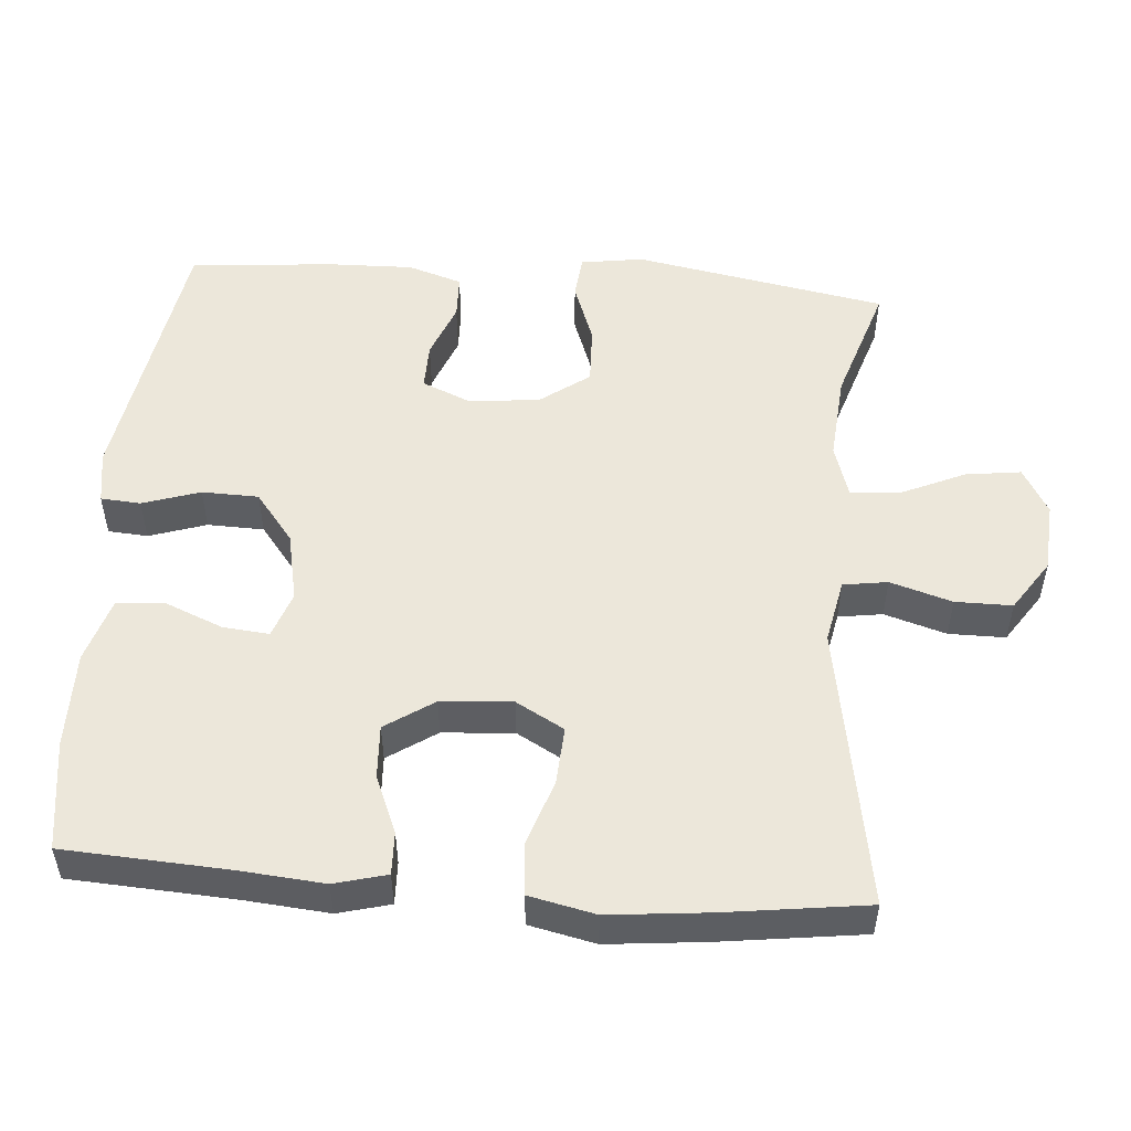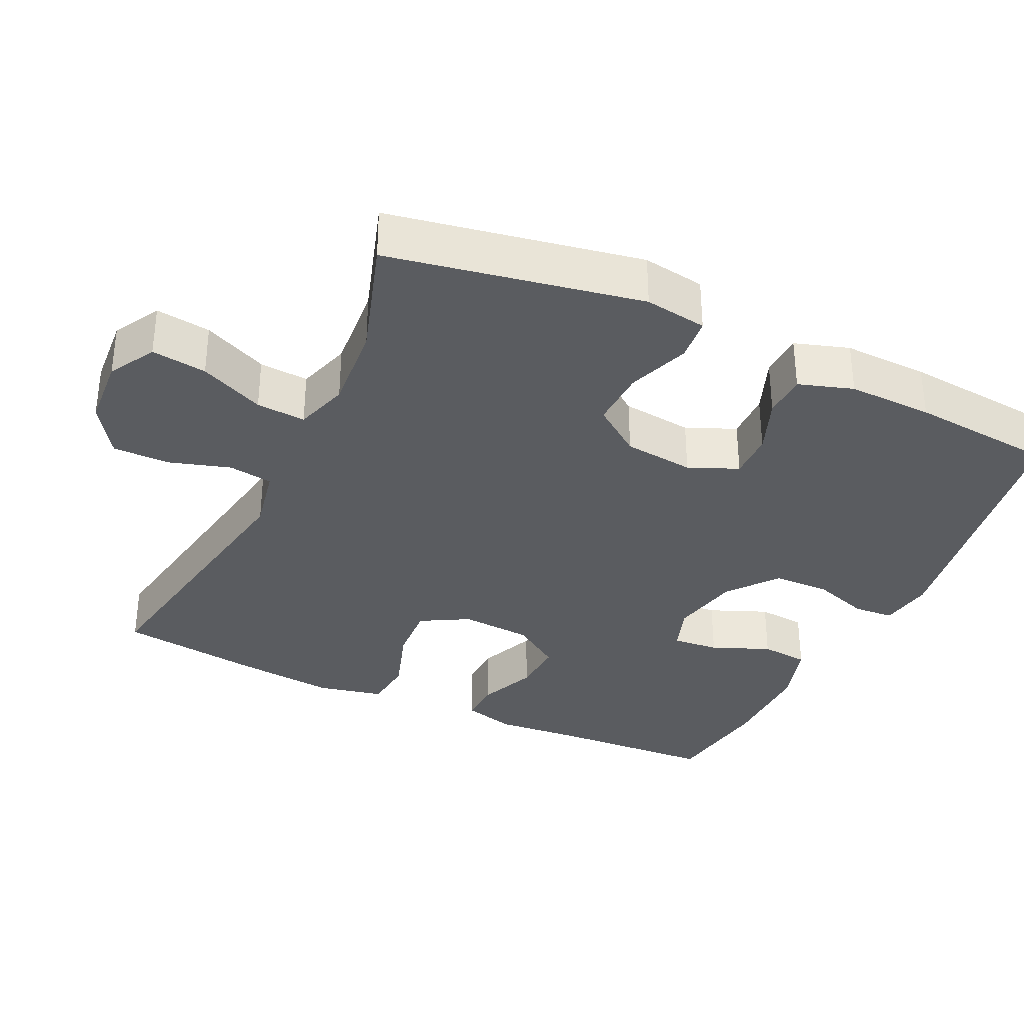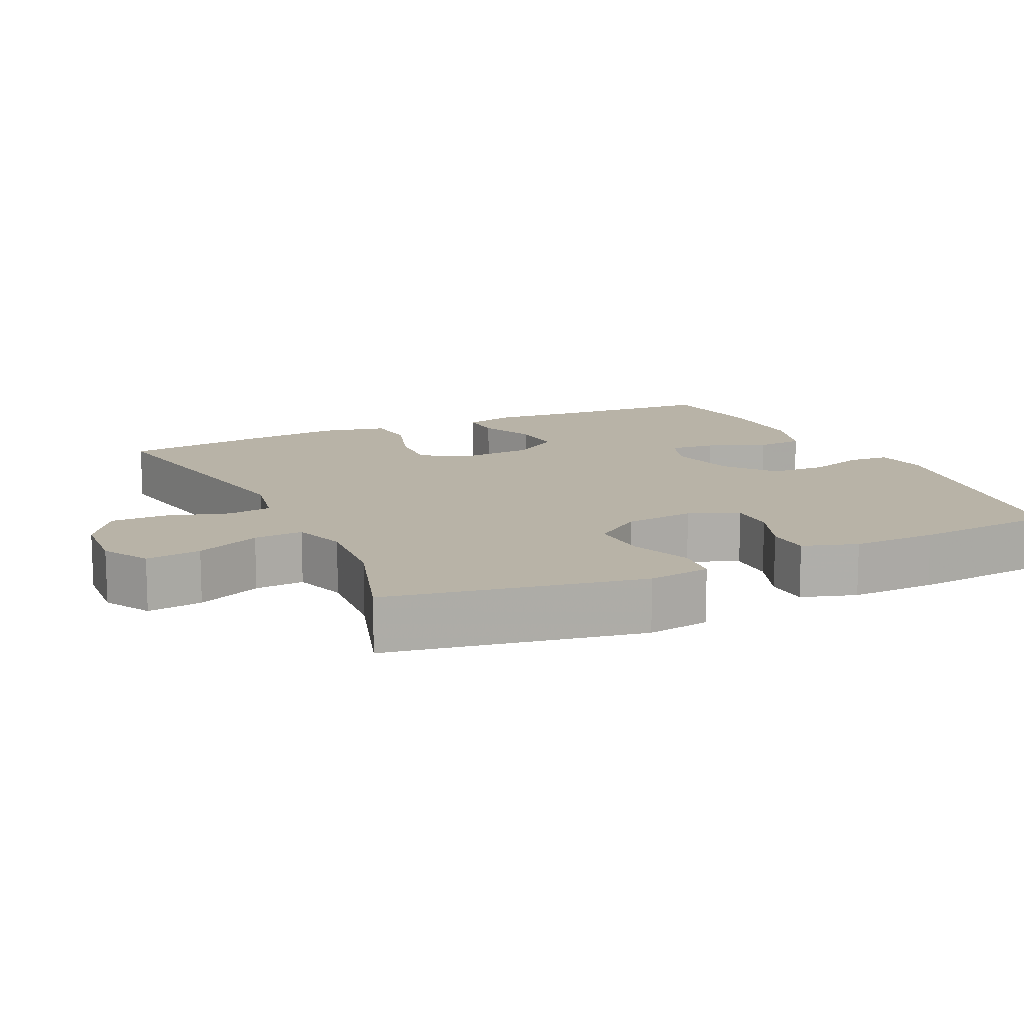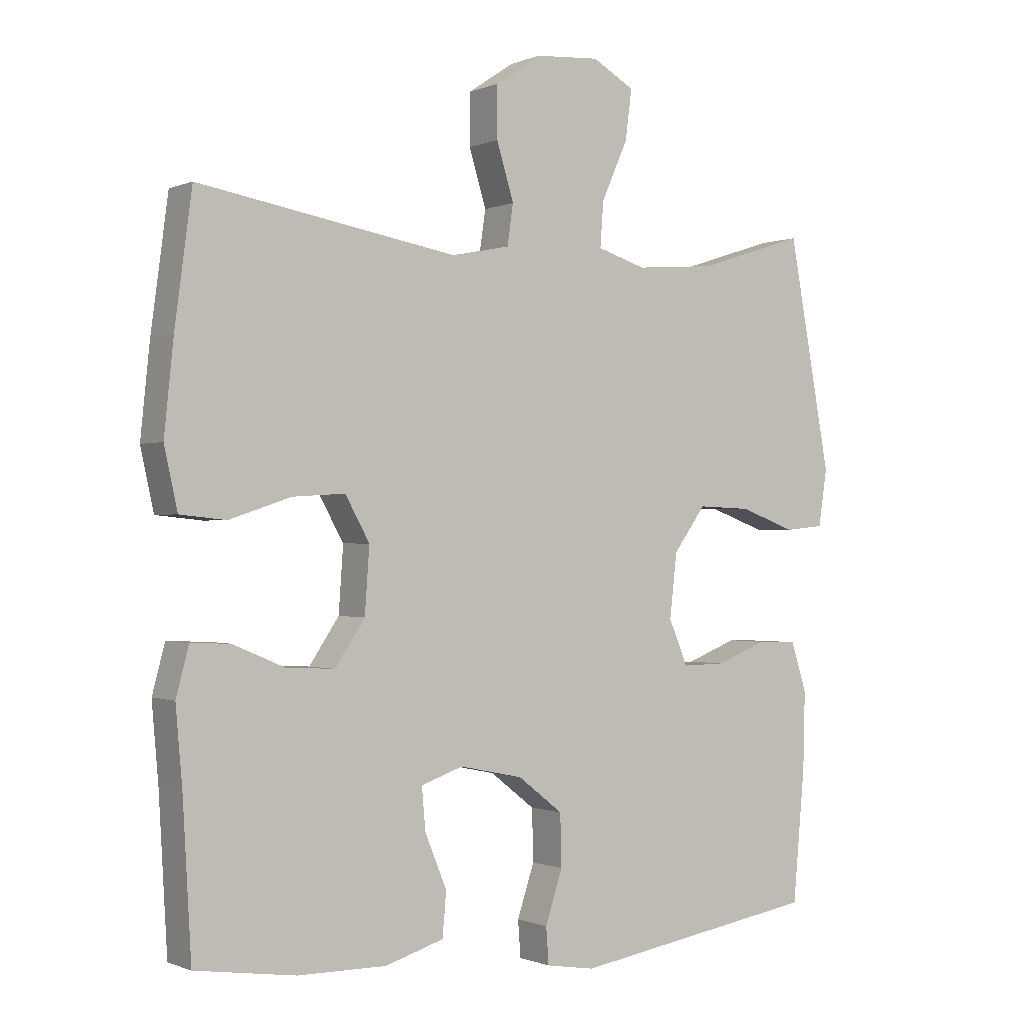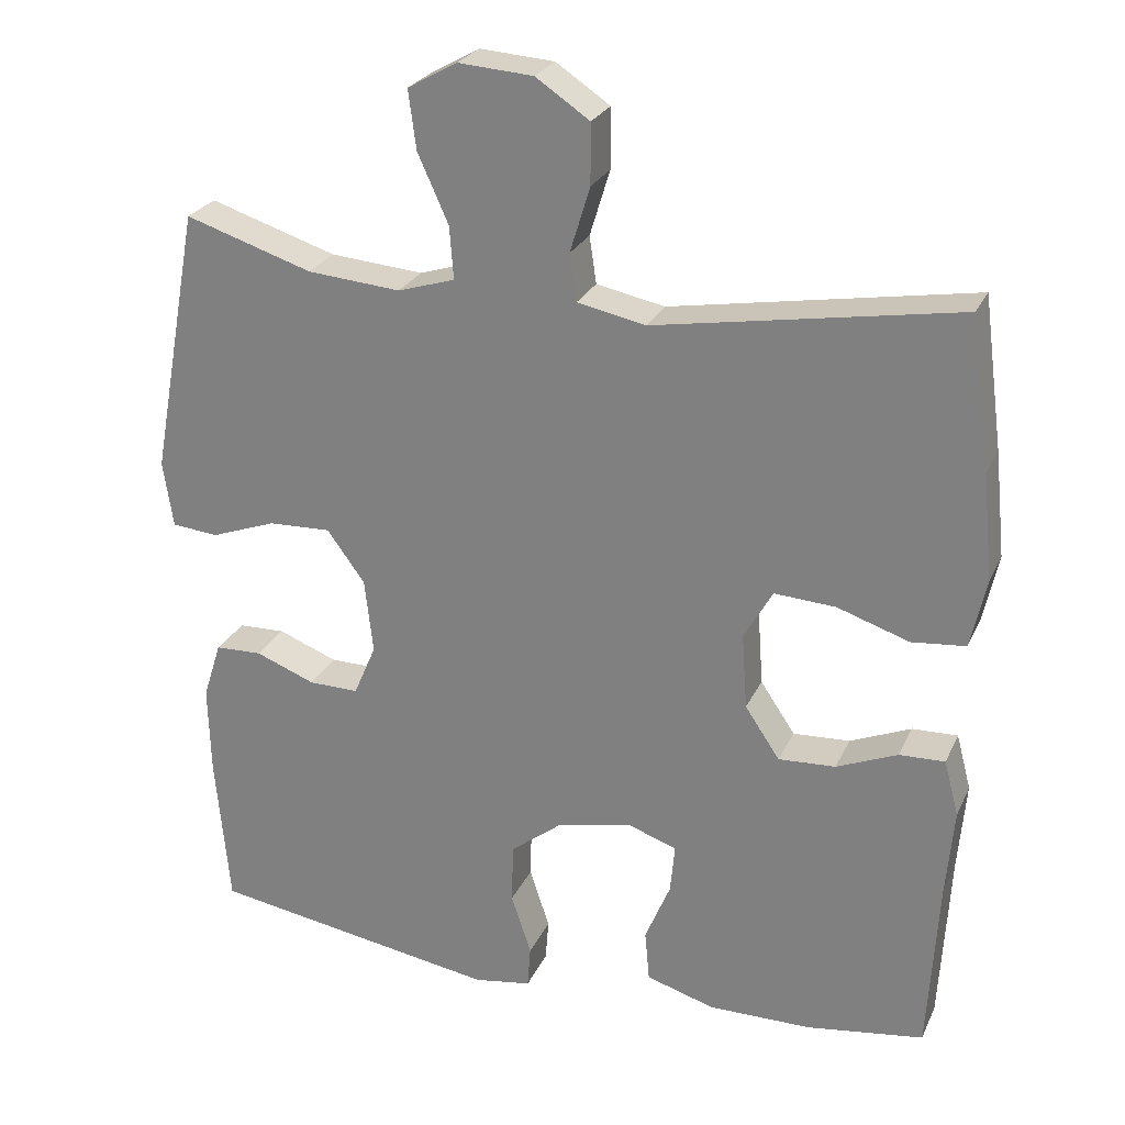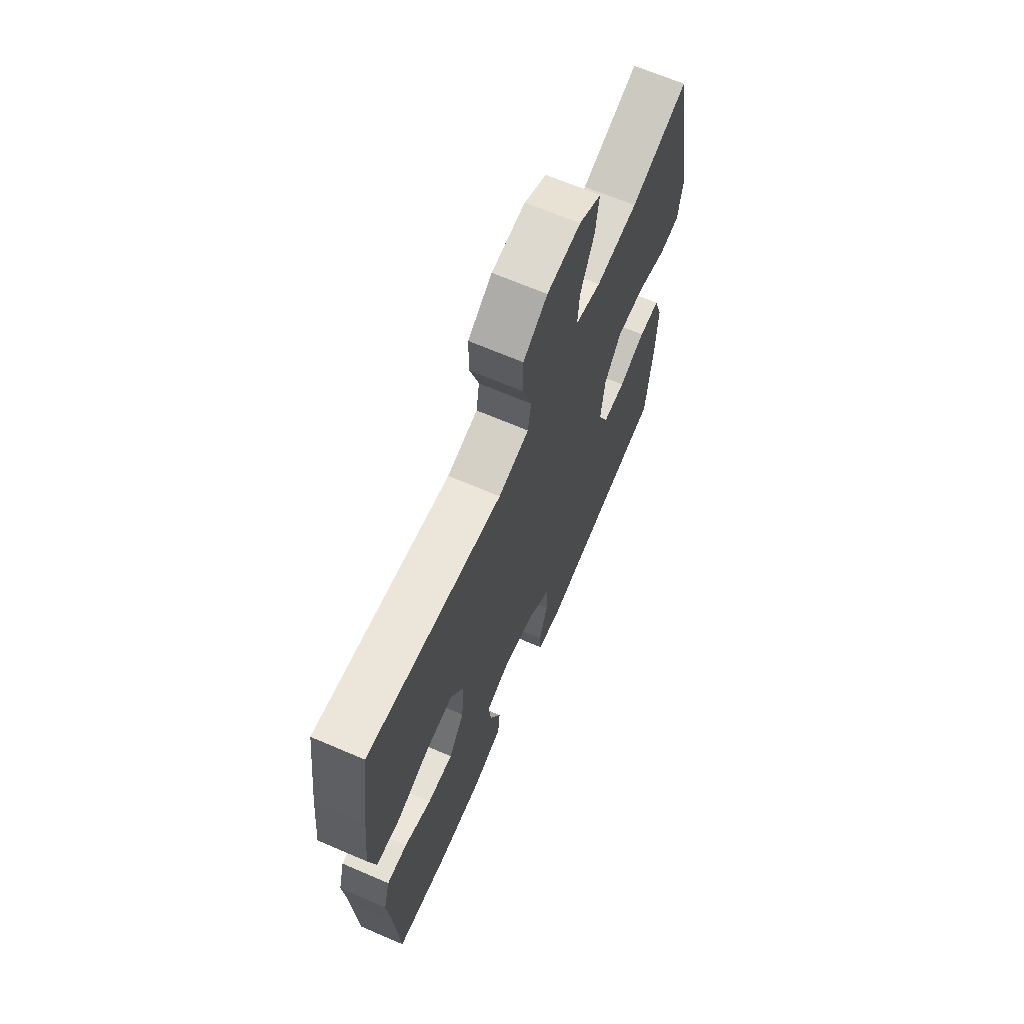
<metadata>
{"format":"obj","ext":"obj","renderer":"f3d","projection":"perspective","resolution":1024,"background":"white","views":[{"elev":51.7,"azim":-85.5,"up":"+Y"},{"elev":-34.2,"azim":64.7,"up":"+Y"},{"elev":12.8,"azim":64.7,"up":"+Y"},{"elev":-0.7,"azim":-33.9,"up":"+Z"},{"elev":25.6,"azim":-159.6,"up":"+Z"},{"elev":67.4,"azim":-66.7,"up":"+Z"}]}
</metadata>
<code>
v 0.5 0.07 0.5
v 0.564 0.07 0.152
v 0.551 0.07 0.066
v 0.491 0.07 0.06
v 0.406 0.07 0.091
v 0.325 0.07 0.094
v 0.276 0.07 0.027
v 0.265 0.07 -0.07
v 0.294 0.07 -0.138
v 0.359 0.07 -0.137
v 0.436 0.07 -0.107
v 0.497 0.07 -0.109
v 0.521 0.07 -0.184
v 0.518 0.07 -0.301
v 0.5 0.07 -0.5
v 0.124 0.07 -0.561
v 0.05 0.07 -0.549
v 0.046 0.07 -0.494
v 0.072 0.07 -0.415
v 0.07 0.07 -0.337
v 0.002 0.07 -0.284
v -0.094 0.07 -0.264
v -0.158 0.07 -0.286
v -0.152 0.07 -0.35
v -0.119 0.07 -0.43
v -0.125 0.07 -0.496
v -0.214 0.07 -0.523
v -0.348 0.07 -0.522
v -0.5 0.07 -0.5
v -0.513 0.07 -0.273
v -0.523 0.07 -0.158
v -0.504 0.07 -0.086
v -0.445 0.07 -0.088
v -0.366 0.07 -0.121
v -0.292 0.07 -0.125
v -0.247 0.07 -0.058
v -0.24 0.07 0.04
v -0.277 0.07 0.106
v -0.357 0.07 0.101
v -0.45 0.07 0.07
v -0.52 0.07 0.077
v -0.54 0.07 0.168
v -0.526 0.07 0.305
v -0.5 0.07 0.5
v -0.108 0.07 0.433
v -0.019 0.07 0.451
v -0.01 0.07 0.512
v -0.036 0.07 0.597
v -0.036 0.07 0.675
v 0.034 0.07 0.722
v 0.131 0.07 0.729
v 0.195 0.07 0.693
v 0.185 0.07 0.617
v 0.145 0.07 0.528
v 0.14 0.07 0.46
v 0.214 0.07 0.437
v 0.335 0.07 0.447
v 0.5 0 0.5
v 0.564 0 0.152
v 0.551 0 0.066
v 0.491 0 0.06
v 0.406 0 0.091
v 0.325 0 0.094
v 0.276 0 0.027
v 0.265 0 -0.07
v 0.294 0 -0.138
v 0.359 0 -0.137
v 0.436 0 -0.107
v 0.497 0 -0.109
v 0.521 0 -0.184
v 0.518 0 -0.301
v 0.5 0 -0.5
v 0.124 0 -0.561
v 0.05 0 -0.549
v 0.046 0 -0.494
v 0.072 0 -0.415
v 0.07 0 -0.337
v 0.002 0 -0.284
v -0.094 0 -0.264
v -0.158 0 -0.286
v -0.152 0 -0.35
v -0.119 0 -0.43
v -0.125 0 -0.496
v -0.214 0 -0.523
v -0.348 0 -0.522
v -0.5 0 -0.5
v -0.513 0 -0.273
v -0.523 0 -0.158
v -0.504 0 -0.086
v -0.445 0 -0.088
v -0.366 0 -0.121
v -0.292 0 -0.125
v -0.247 0 -0.058
v -0.24 0 0.04
v -0.277 0 0.106
v -0.357 0 0.101
v -0.45 0 0.07
v -0.52 0 0.077
v -0.54 0 0.168
v -0.526 0 0.305
v -0.5 0 0.5
v -0.108 0 0.433
v -0.019 0 0.451
v -0.01 0 0.512
v -0.036 0 0.597
v -0.036 0 0.675
v 0.034 0 0.722
v 0.131 0 0.729
v 0.195 0 0.693
v 0.185 0 0.617
v 0.145 0 0.528
v 0.14 0 0.46
v 0.214 0 0.437
v 0.335 0 0.447
f 52 53 54
f 51 52 54
f 50 51 54
f 49 50 54
f 48 49 54
f 47 48 54
f 46 47 54 55
f 45 46 55 56
f 43 44 45
f 42 43 45
f 41 42 45
f 40 41 45
f 39 40 45
f 38 39 45 56
f 32 33 34
f 31 32 34
f 30 31 34
f 30 34 35
f 29 30 35
f 28 29 35
f 27 28 35
f 26 27 35
f 25 26 35
f 24 25 35
f 23 24 35 36
f 17 18 19
f 16 17 19
f 15 16 19
f 14 15 19
f 13 14 19
f 12 13 19
f 11 12 19
f 10 11 19
f 9 10 19 20
f 8 9 20 21
f 3 4 5
f 2 3 5
f 1 2 5
f 57 1 5
f 57 5 6
f 57 6 7
f 56 57 7
f 38 56 7
f 37 38 7
f 37 7 8
f 36 37 8
f 23 36 8
f 22 23 8
f 8 21 22
f 111 110 109
f 111 109 108
f 111 108 107
f 111 107 106
f 111 106 105
f 111 105 104
f 112 111 104 103
f 113 112 103 102
f 102 101 100
f 102 100 99
f 102 99 98
f 102 98 97
f 102 97 96
f 113 102 96 95
f 91 90 89
f 91 89 88
f 91 88 87
f 92 91 87
f 92 87 86
f 92 86 85
f 92 85 84
f 92 84 83
f 92 83 82
f 92 82 81
f 93 92 81 80
f 76 75 74
f 76 74 73
f 76 73 72
f 76 72 71
f 76 71 70
f 76 70 69
f 76 69 68
f 76 68 67
f 77 76 67 66
f 78 77 66 65
f 62 61 60
f 62 60 59
f 62 59 58
f 62 58 114
f 63 62 114
f 64 63 114
f 64 114 113
f 64 113 95
f 64 95 94
f 65 64 94
f 65 94 93
f 65 93 80
f 65 80 79
f 79 78 65
f 1 58 59 2
f 2 59 60 3
f 3 60 61 4
f 4 61 62 5
f 5 62 63 6
f 6 63 64 7
f 7 64 65 8
f 8 65 66 9
f 9 66 67 10
f 10 67 68 11
f 11 68 69 12
f 12 69 70 13
f 13 70 71 14
f 14 71 72 15
f 15 72 73 16
f 16 73 74 17
f 17 74 75 18
f 18 75 76 19
f 19 76 77 20
f 20 77 78 21
f 21 78 79 22
f 22 79 80 23
f 23 80 81 24
f 24 81 82 25
f 25 82 83 26
f 26 83 84 27
f 27 84 85 28
f 28 85 86 29
f 29 86 87 30
f 30 87 88 31
f 31 88 89 32
f 32 89 90 33
f 33 90 91 34
f 34 91 92 35
f 35 92 93 36
f 36 93 94 37
f 37 94 95 38
f 38 95 96 39
f 39 96 97 40
f 40 97 98 41
f 41 98 99 42
f 42 99 100 43
f 43 100 101 44
f 44 101 102 45
f 45 102 103 46
f 46 103 104 47
f 47 104 105 48
f 48 105 106 49
f 49 106 107 50
f 50 107 108 51
f 51 108 109 52
f 52 109 110 53
f 53 110 111 54
f 54 111 112 55
f 55 112 113 56
f 56 113 114 57
f 57 114 58 1

</code>
